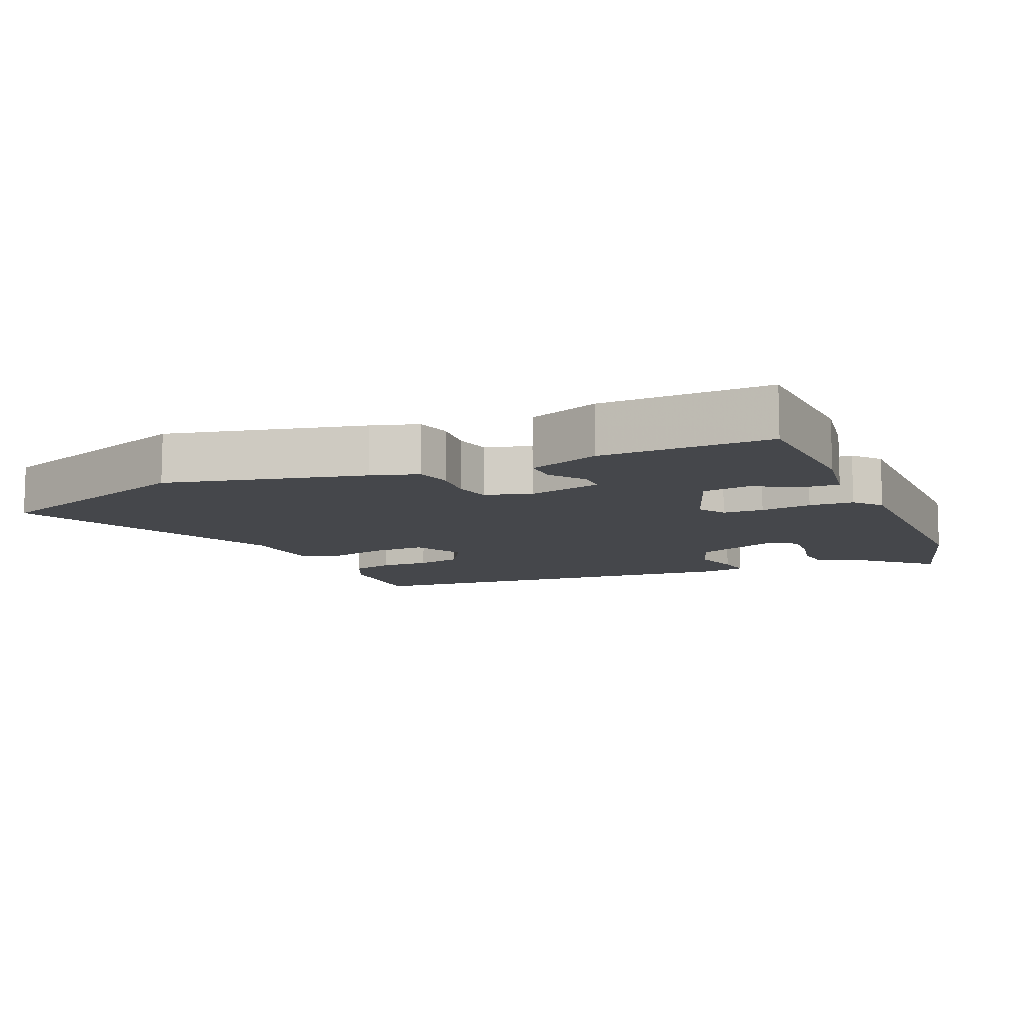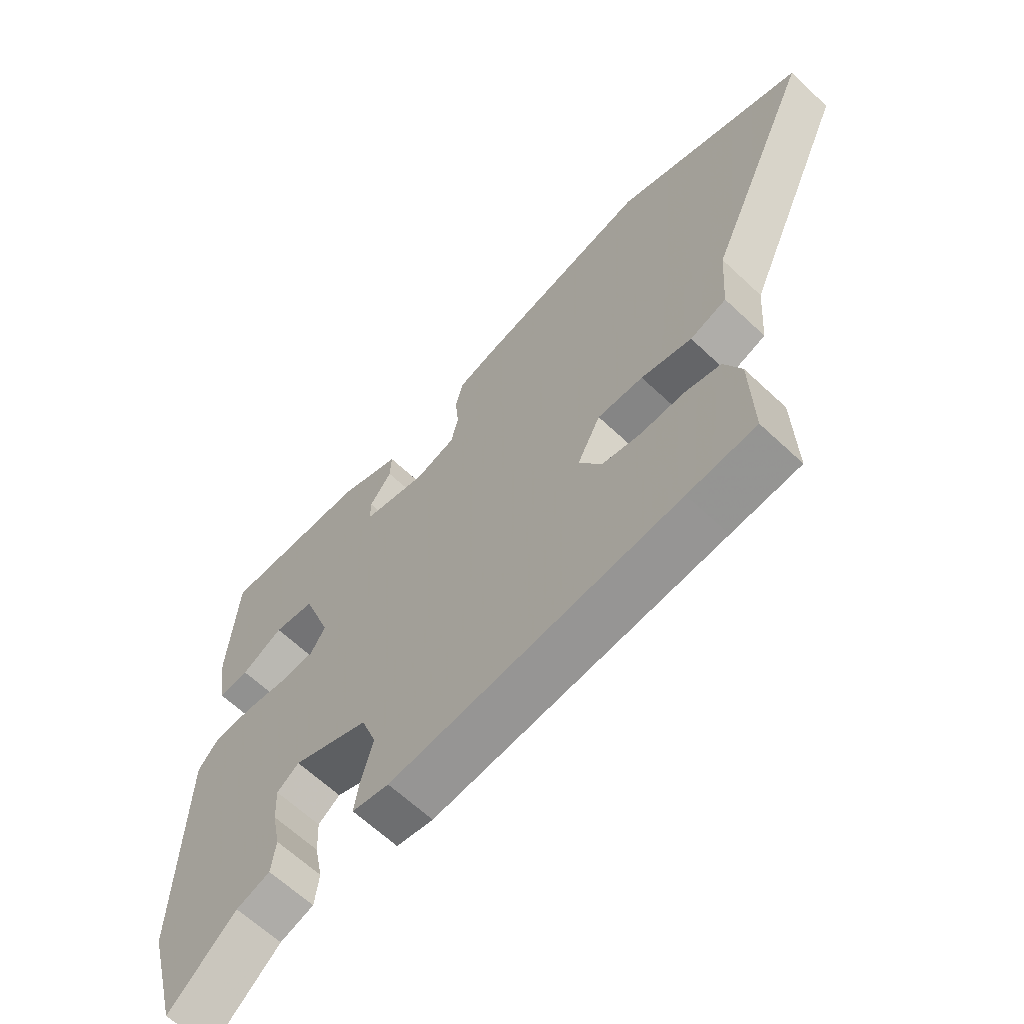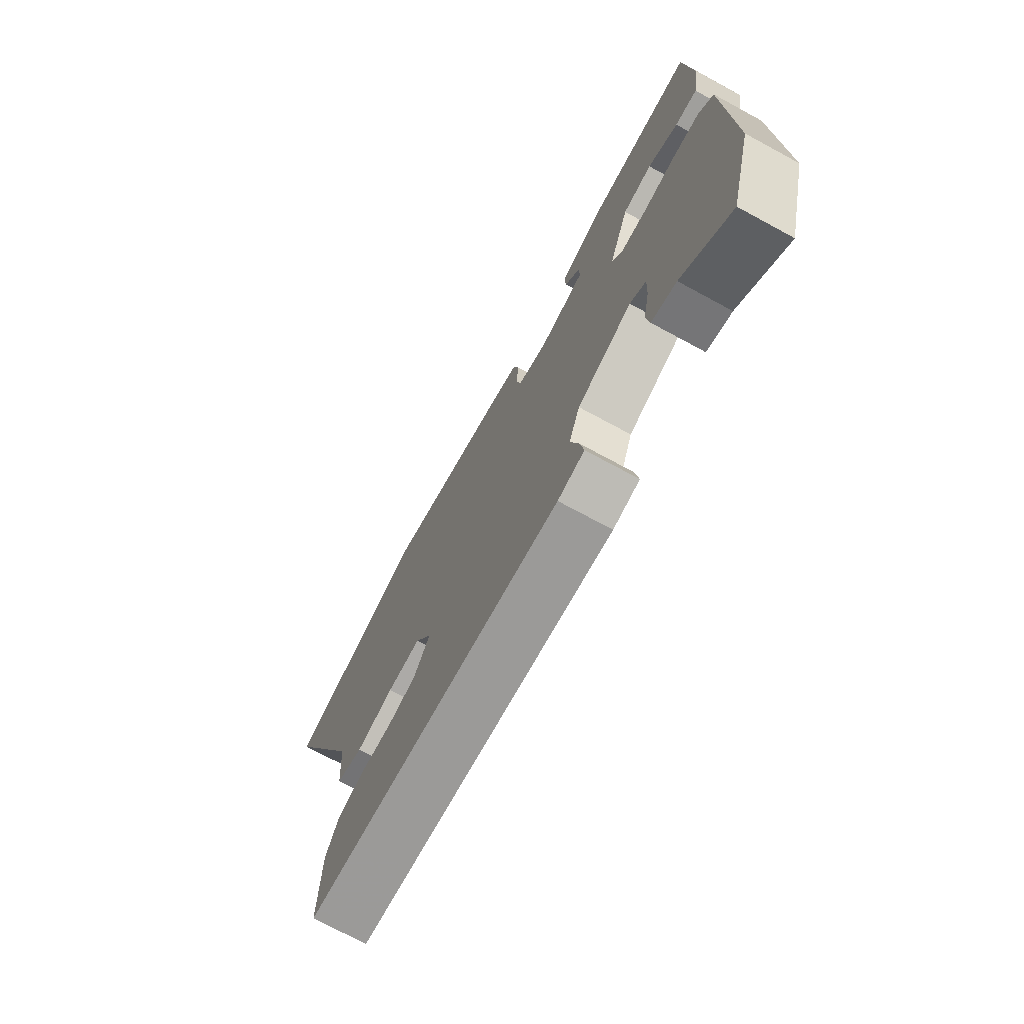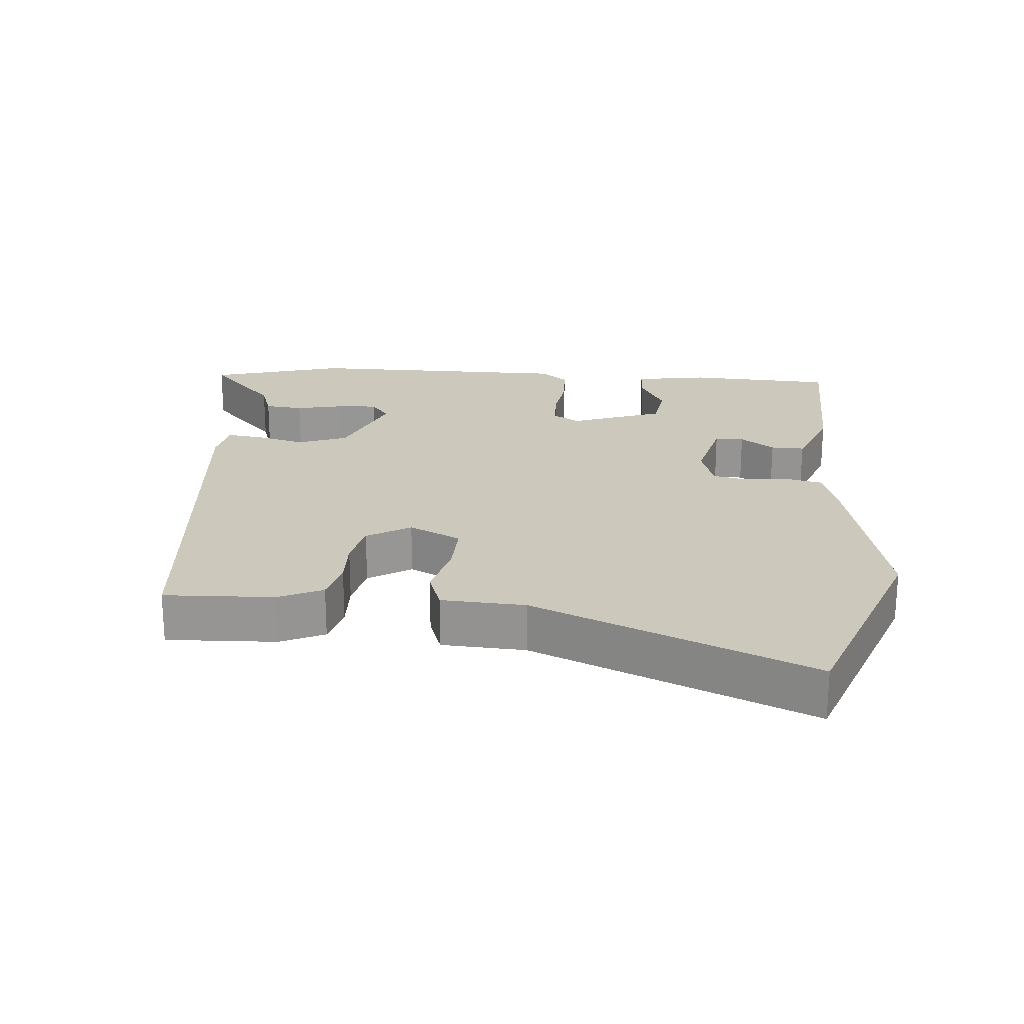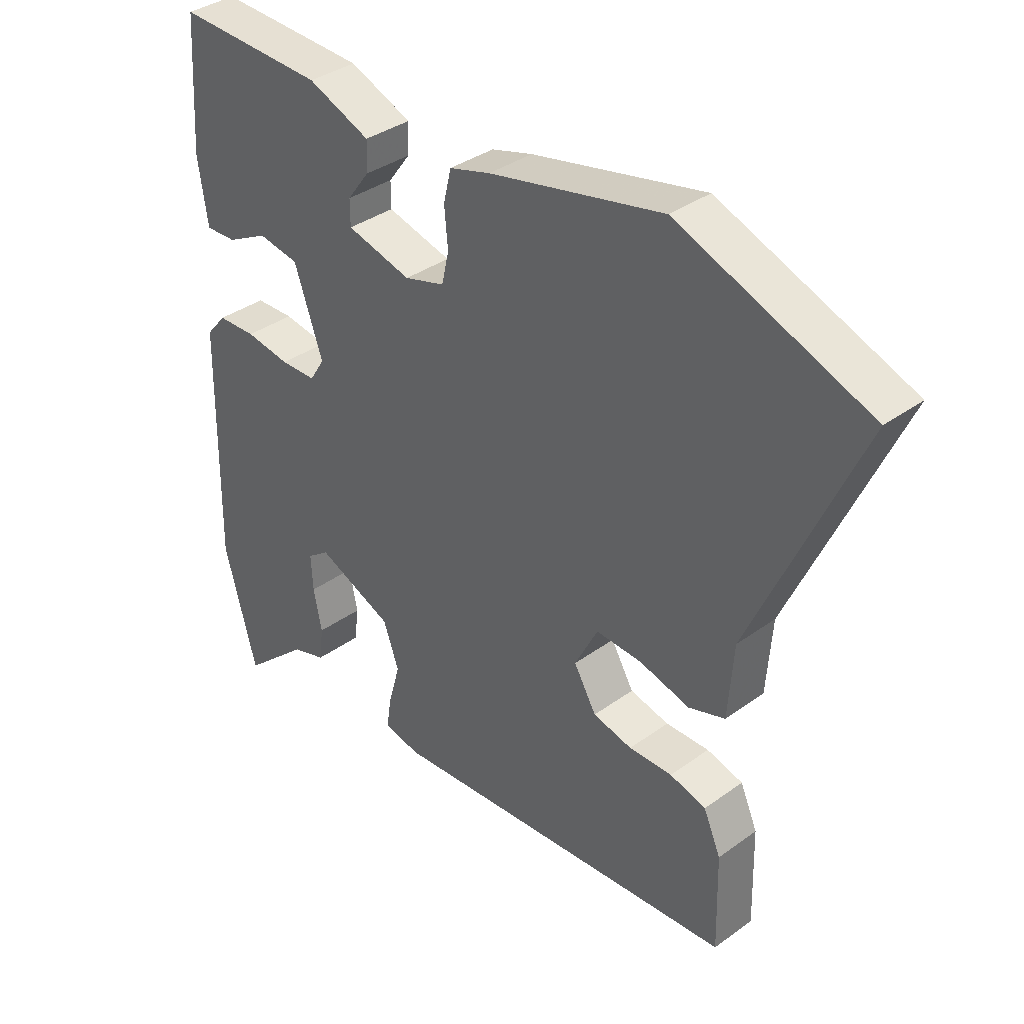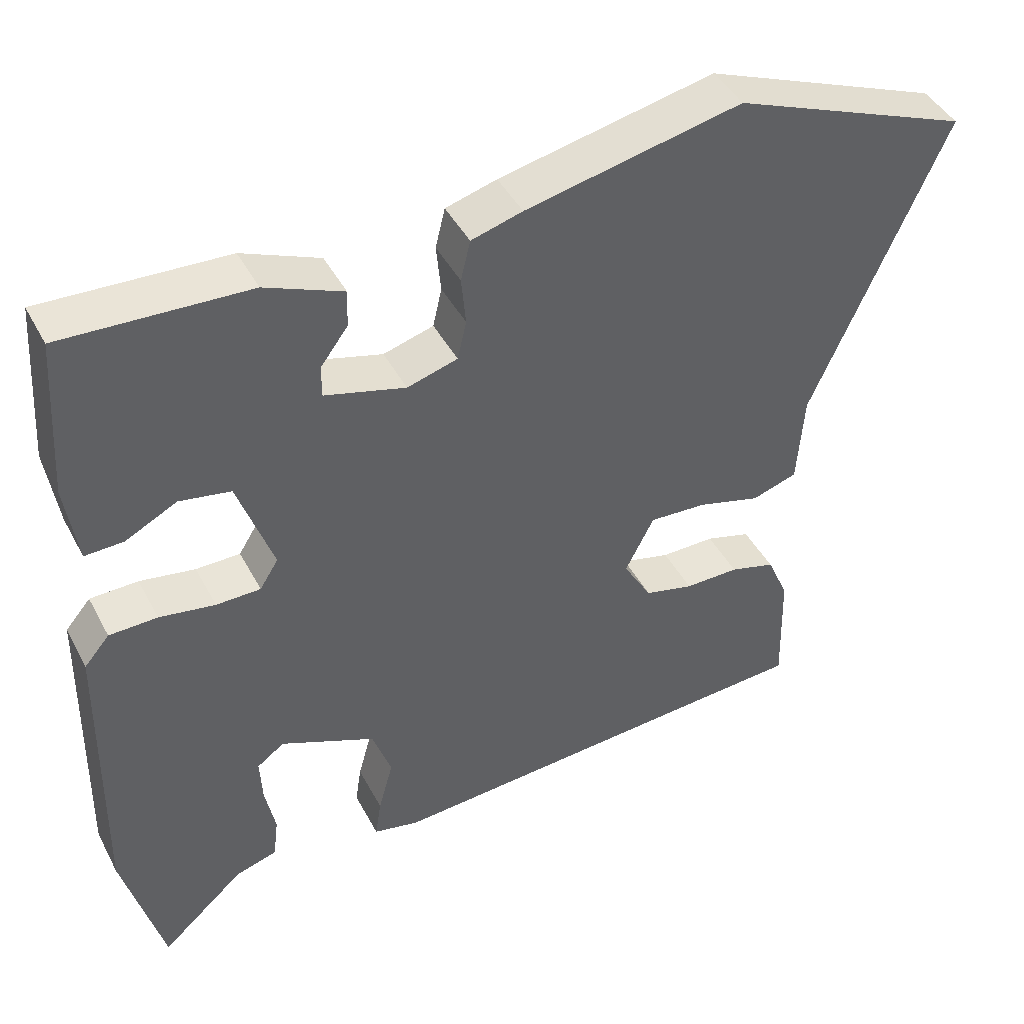
<metadata>
{"format":"obj","ext":"obj","renderer":"f3d","projection":"perspective","resolution":1024,"background":"white","views":[{"elev":-10.2,"azim":22.6,"up":"+Y"},{"elev":-64.1,"azim":-133.5,"up":"+Z"},{"elev":-73.3,"azim":61.6,"up":"+Z"},{"elev":22.2,"azim":-86.3,"up":"+Y"},{"elev":36.2,"azim":-133.4,"up":"+Z"},{"elev":43.6,"azim":153.7,"up":"+Z"}]}
</metadata>
<code>
v 0.5 0.07 0.499
v 0.514 0.07 0.282
v 0.498 0.07 0.173
v 0.446 0.07 0.175
v 0.376 0.07 0.211
v 0.307 0.07 0.199
v 0.259 0.07 0.062
v 0.284 0.07 0.022
v 0.344 0.07 0.021
v 0.419 0.07 0.033
v 0.484 0.07 0.031
v 0.518 0.07 -0.009
v 0.525 0.07 -0.407
v 0.471 0.07 -0.609
v 0.359 0.07 -0.509
v 0.302 0.07 -0.491
v 0.295 0.07 -0.434
v 0.309 0.07 -0.364
v 0.312 0.07 -0.303
v 0.275 0.07 -0.276
v 0.147 0.07 -0.331
v 0.121 0.07 -0.404
v 0.141 0.07 -0.477
v 0.149 0.07 -0.53
v 0.087 0.07 -0.543
v -0.398 0.07 -0.507
v -0.512 0.07 -0.499
v -0.508 0.07 -0.337
v -0.479 0.07 -0.271
v -0.418 0.07 -0.254
v -0.345 0.07 -0.255
v -0.279 0.07 -0.239
v -0.241 0.07 -0.174
v -0.28 0.07 -0.098
v -0.357 0.07 -0.102
v -0.442 0.07 -0.125
v -0.503 0.07 -0.105
v -0.512 0.07 0.019
v -0.692 0.07 0.425
v -0.372 0.07 0.549
v -0.081 0.07 0.486
v -0.012 0.07 0.466
v 0.001 0.07 0.412
v -0.005 0.07 0.347
v 0.007 0.07 0.294
v 0.075 0.07 0.274
v 0.184 0.07 0.303
v 0.184 0.07 0.346
v 0.147 0.07 0.396
v 0.145 0.07 0.446
v 0.25 0.07 0.489
v 0.5 0 0.499
v 0.514 0 0.282
v 0.498 0 0.173
v 0.446 0 0.175
v 0.376 0 0.211
v 0.307 0 0.199
v 0.259 0 0.062
v 0.284 0 0.022
v 0.344 0 0.021
v 0.419 0 0.033
v 0.484 0 0.031
v 0.518 0 -0.009
v 0.525 0 -0.407
v 0.471 0 -0.609
v 0.359 0 -0.509
v 0.302 0 -0.491
v 0.295 0 -0.434
v 0.309 0 -0.364
v 0.312 0 -0.303
v 0.275 0 -0.276
v 0.147 0 -0.331
v 0.121 0 -0.404
v 0.141 0 -0.477
v 0.149 0 -0.53
v 0.087 0 -0.543
v -0.398 0 -0.507
v -0.512 0 -0.499
v -0.508 0 -0.337
v -0.479 0 -0.271
v -0.418 0 -0.254
v -0.345 0 -0.255
v -0.279 0 -0.239
v -0.241 0 -0.174
v -0.28 0 -0.098
v -0.357 0 -0.102
v -0.442 0 -0.125
v -0.503 0 -0.105
v -0.512 0 0.019
v -0.692 0 0.425
v -0.372 0 0.549
v -0.081 0 0.486
v -0.012 0 0.466
v 0.001 0 0.412
v -0.005 0 0.347
v 0.007 0 0.294
v 0.075 0 0.274
v 0.184 0 0.303
v 0.184 0 0.346
v 0.147 0 0.396
v 0.145 0 0.446
v 0.25 0 0.489
f 48 49 50 51
f 47 48 51 1
f 41 42 43 44
f 41 44 45
f 38 39 40 41
f 38 41 45
f 35 36 37 38
f 34 35 38 45
f 33 34 45 46
f 28 29 30 31
f 26 27 28 31
f 26 31 32
f 22 23 24 25
f 22 25 26 32
f 15 16 17 18
f 15 18 19
f 14 15 19
f 13 14 19
f 12 13 19 20
f 9 10 11 12
f 8 9 12 20
f 2 3 4 5
f 47 1 2 5
f 47 5 6
f 46 47 6 7
f 21 22 32 33
f 20 21 33 46
f 7 8 20 46
f 102 101 100 99
f 52 102 99 98
f 95 94 93 92
f 96 95 92
f 92 91 90 89
f 96 92 89
f 89 88 87 86
f 96 89 86 85
f 97 96 85 84
f 82 81 80 79
f 82 79 78 77
f 83 82 77
f 76 75 74 73
f 83 77 76 73
f 69 68 67 66
f 70 69 66
f 70 66 65
f 70 65 64
f 71 70 64 63
f 63 62 61 60
f 71 63 60 59
f 56 55 54 53
f 56 53 52 98
f 57 56 98
f 58 57 98 97
f 84 83 73 72
f 97 84 72 71
f 97 71 59 58
f 1 52 53 2
f 2 53 54 3
f 3 54 55 4
f 4 55 56 5
f 5 56 57 6
f 6 57 58 7
f 7 58 59 8
f 8 59 60 9
f 9 60 61 10
f 10 61 62 11
f 11 62 63 12
f 12 63 64 13
f 13 64 65 14
f 14 65 66 15
f 15 66 67 16
f 16 67 68 17
f 17 68 69 18
f 18 69 70 19
f 19 70 71 20
f 20 71 72 21
f 21 72 73 22
f 22 73 74 23
f 23 74 75 24
f 24 75 76 25
f 25 76 77 26
f 26 77 78 27
f 27 78 79 28
f 28 79 80 29
f 29 80 81 30
f 30 81 82 31
f 31 82 83 32
f 32 83 84 33
f 33 84 85 34
f 34 85 86 35
f 35 86 87 36
f 36 87 88 37
f 37 88 89 38
f 38 89 90 39
f 39 90 91 40
f 40 91 92 41
f 41 92 93 42
f 42 93 94 43
f 43 94 95 44
f 44 95 96 45
f 45 96 97 46
f 46 97 98 47
f 47 98 99 48
f 48 99 100 49
f 49 100 101 50
f 50 101 102 51
f 51 102 52 1

</code>
